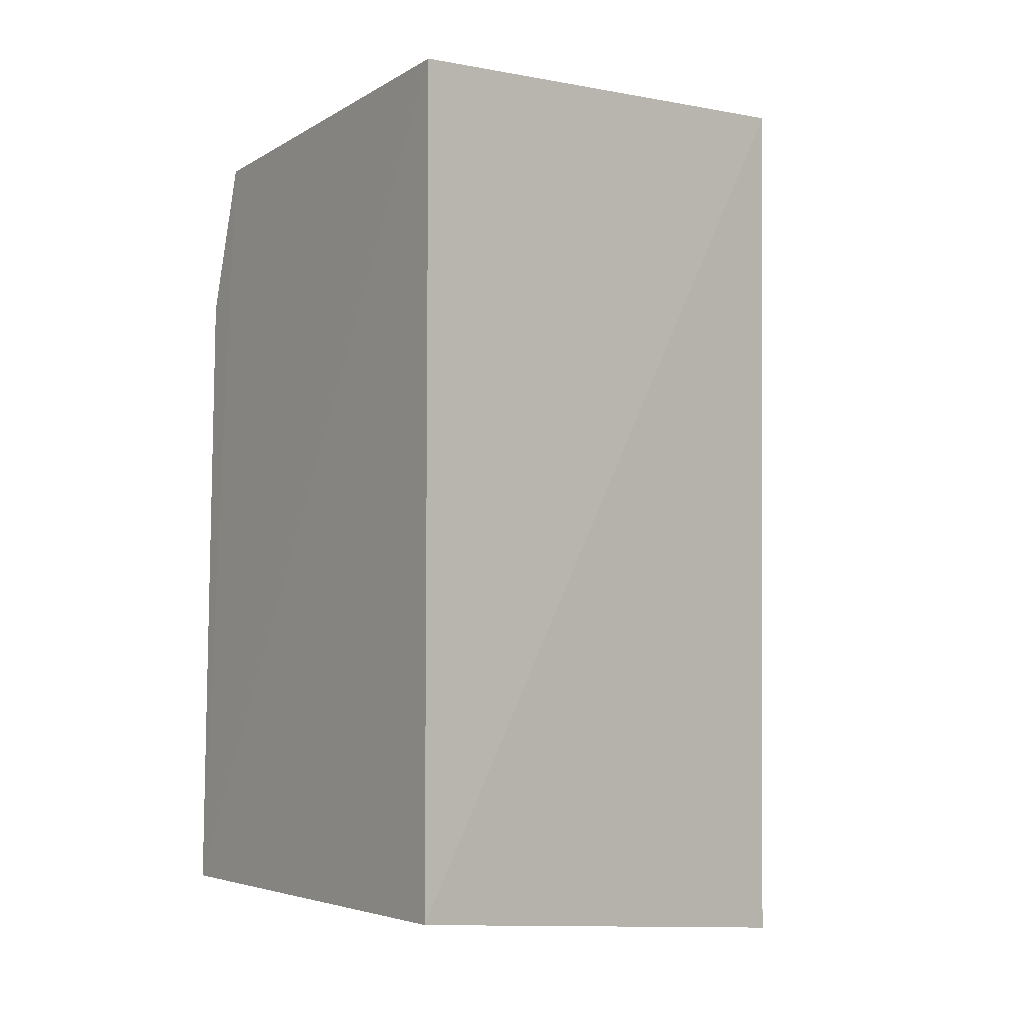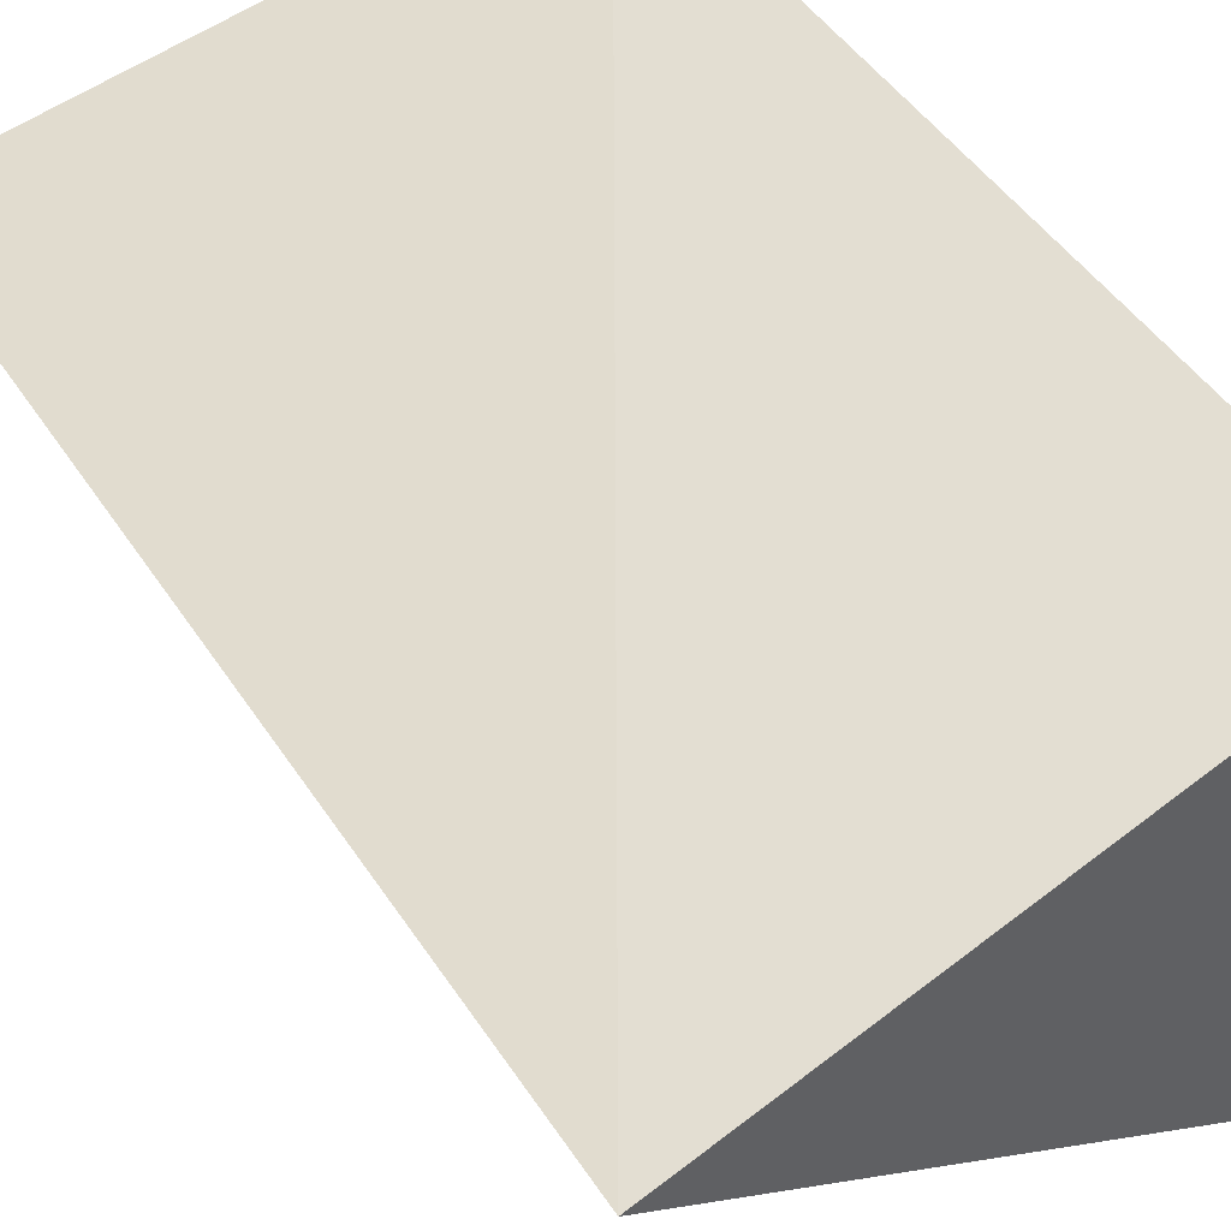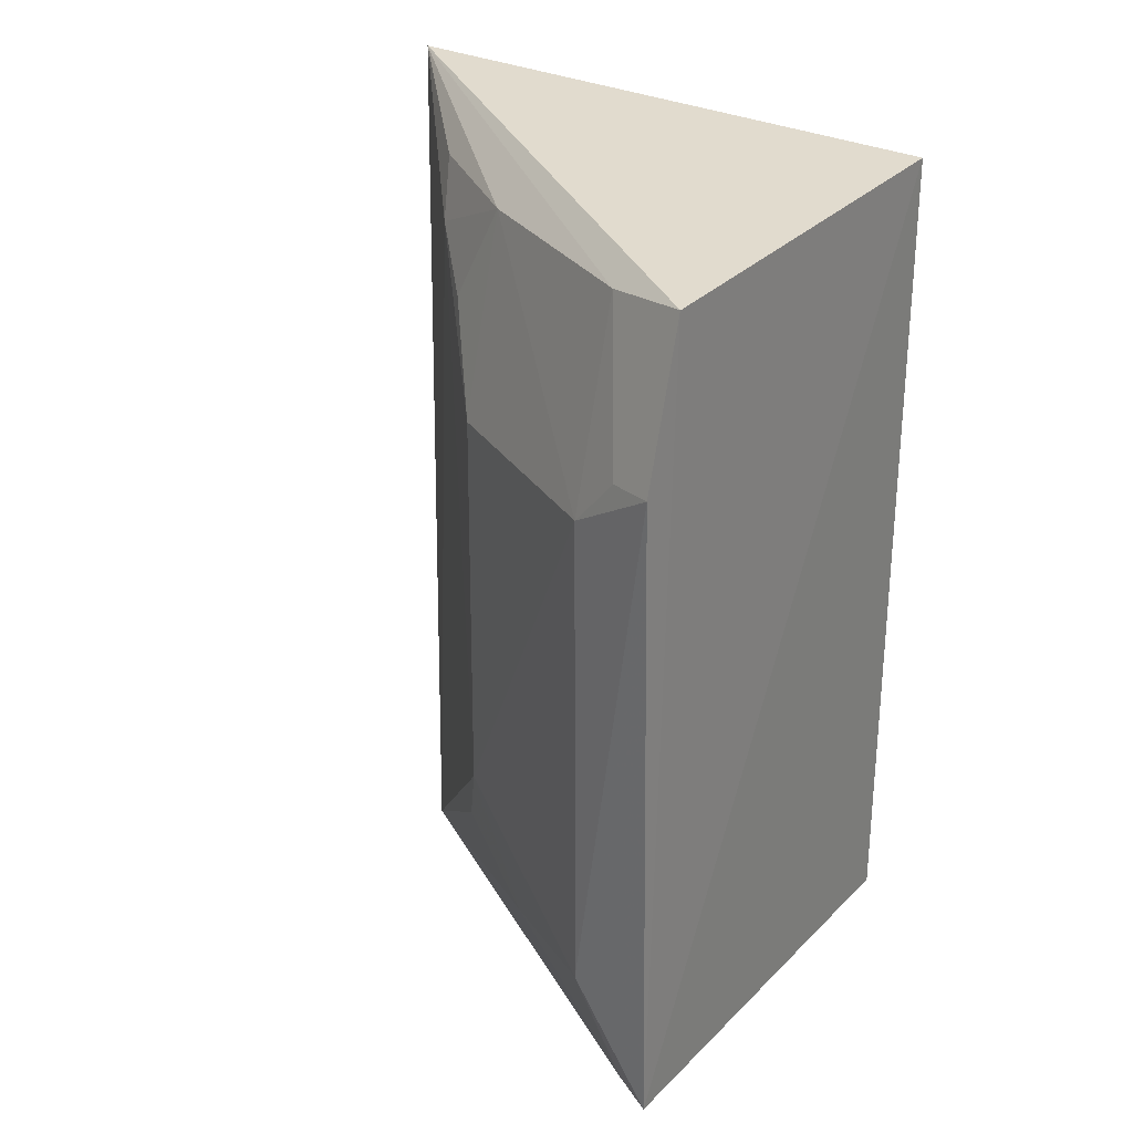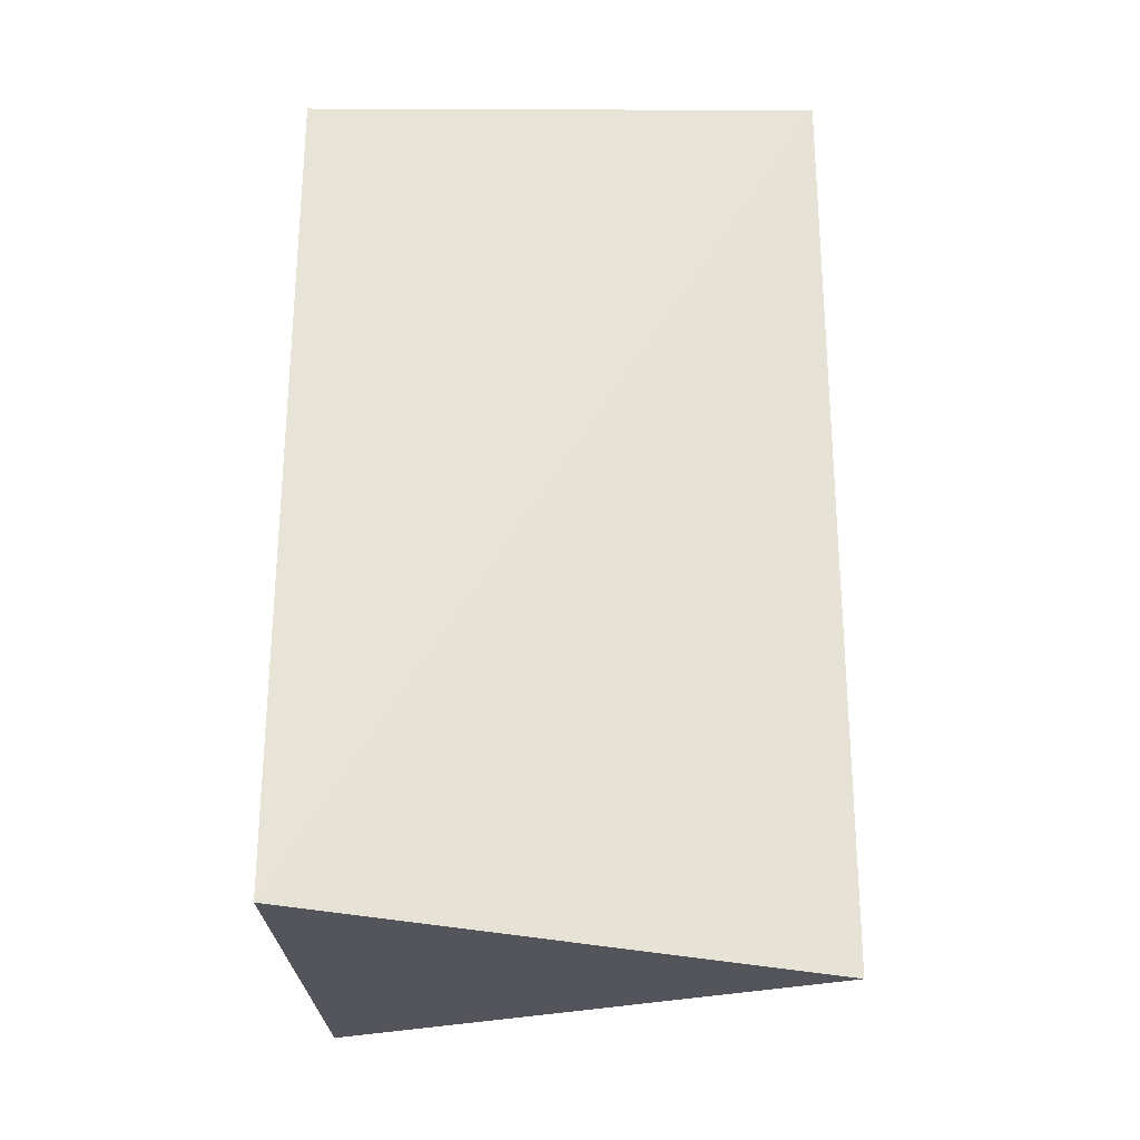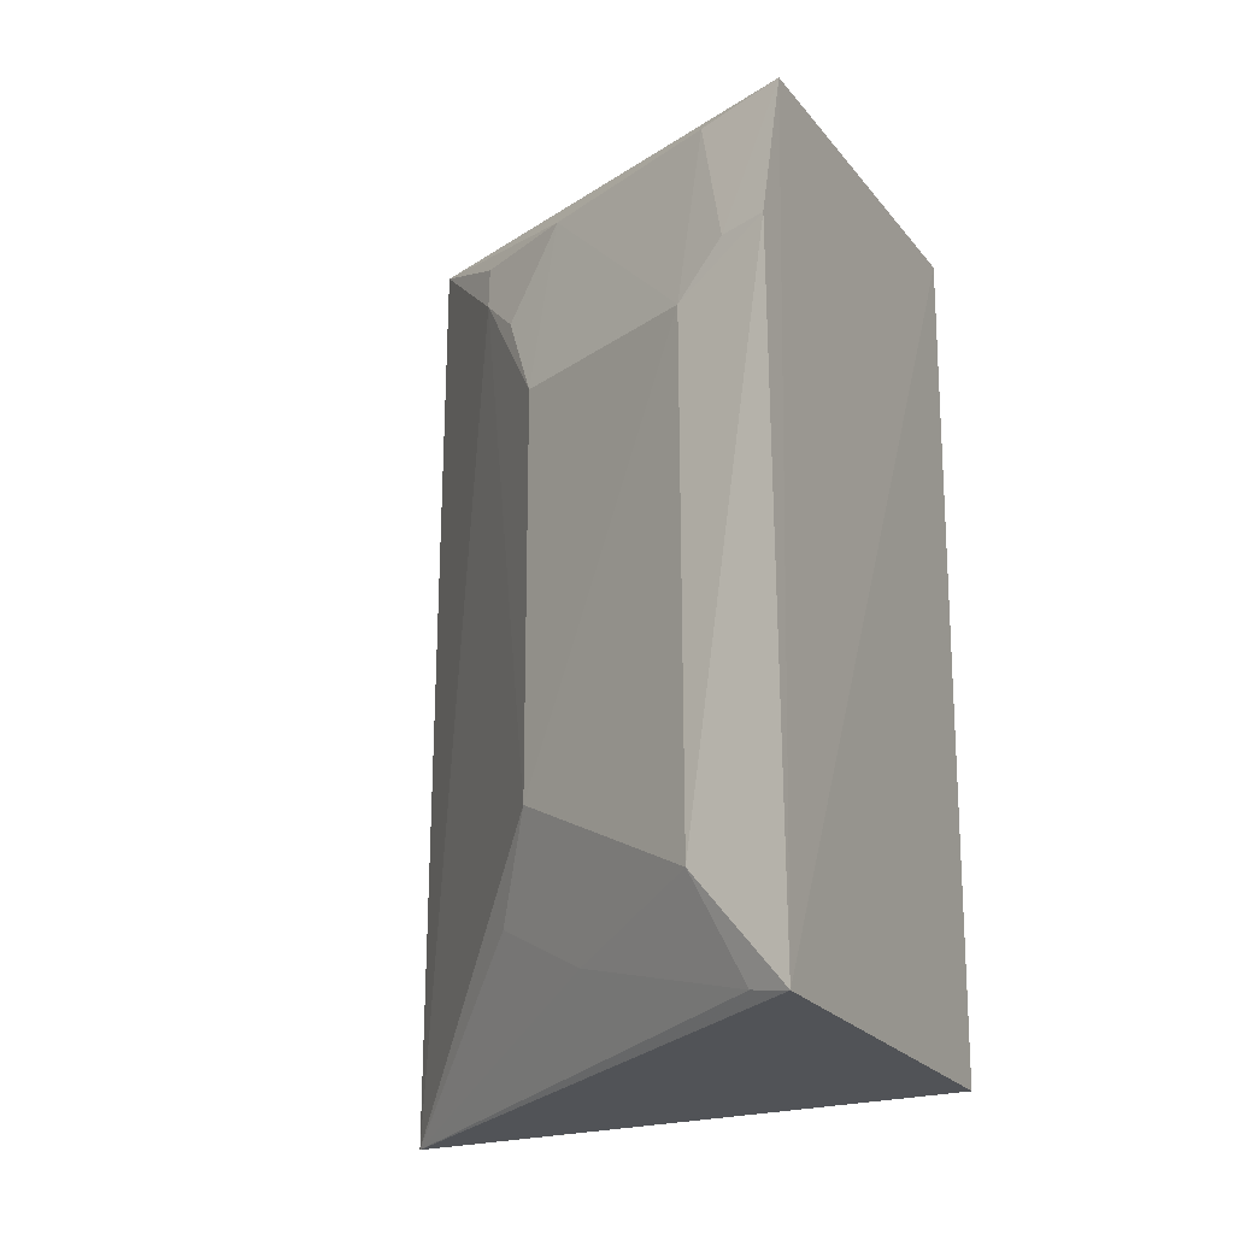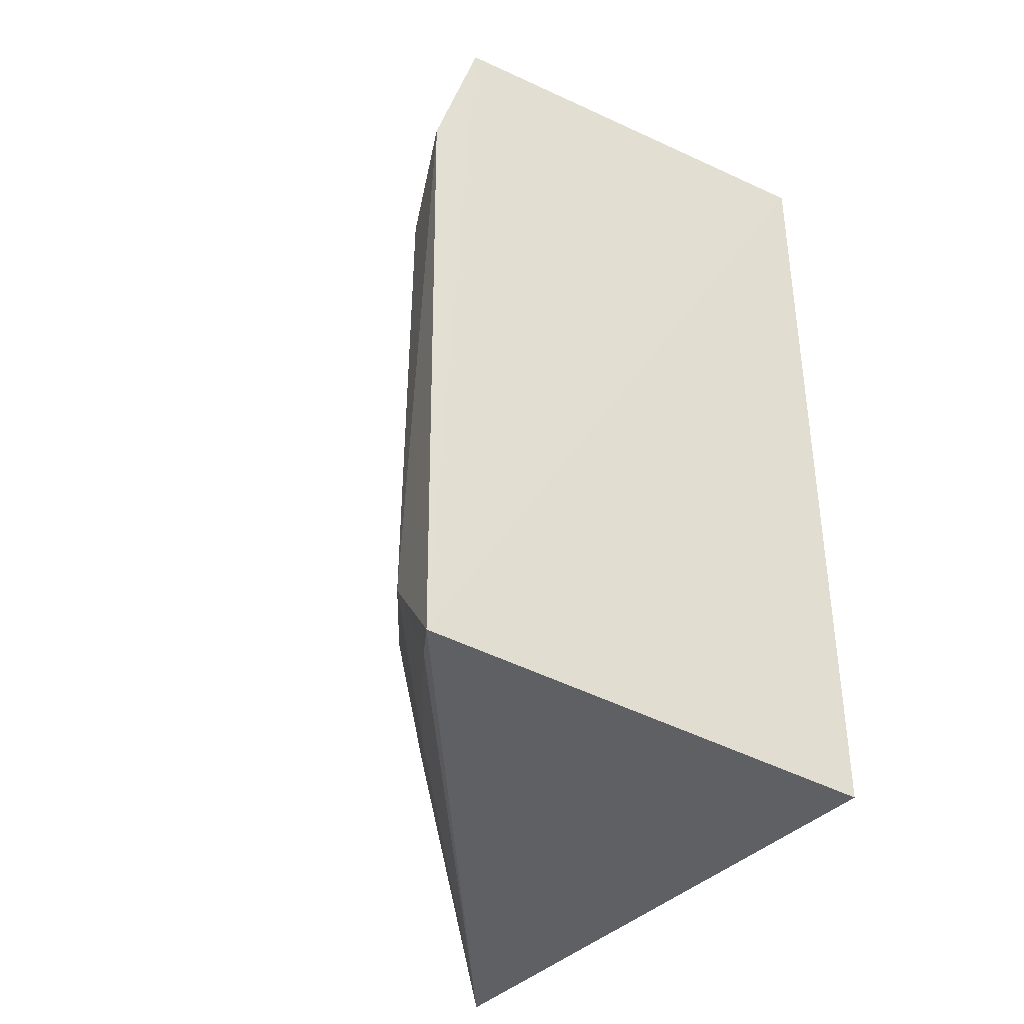
<metadata>
{"format":"obj","ext":"obj","renderer":"f3d","projection":"perspective","resolution":1024,"background":"white","views":[{"elev":-5.9,"azim":-31.5,"up":"+Y"},{"elev":44.0,"azim":150.0,"up":"+Z"},{"elev":28.1,"azim":-143.5,"up":"+Y"},{"elev":-27.3,"azim":5.6,"up":"+Y"},{"elev":-18.7,"azim":-152.9,"up":"+Y"},{"elev":-38.6,"azim":-119.5,"up":"+Y"}]}
</metadata>
<code>
v 0.2911 -0.02111 -0.2405
v 0.2914 0.2479 -0.2357
v 0.1439 0.2331 -0.2019
v 0.1439 -0.00937 -0.2019
v 0.139 0.1845 -0.3404
v 0.2239 0.1693 -0.3038
v 0.137 -0.004582 -0.3393
v 0.1398 0.229 -0.3268
v 0.2232 0.05449 -0.3054
v 0.2538 0.2126 -0.2753
v 0.1492 -0.002674 -0.3338
v 0.1657 0.2258 -0.3178
v 0.2377 0.02684 -0.2892
v 0.164 0.02634 -0.335
v 0.2074 0.01188 -0.3043
v 0.1655 0.1686 -0.3334
v 0.1523 0.1835 -0.3356
v 0.2239 0.2262 -0.289
v 0.2385 0.198 -0.2889
v 0.2583 0.2292 -0.2669
f 4 1 2
f 4 2 3
f 7 1 4
f 7 4 3
f 8 3 2
f 8 7 3
f 8 5 7
f 10 2 1
f 10 9 6
f 10 1 9
f 11 1 7
f 12 8 2
f 13 9 1
f 14 7 5
f 14 11 7
f 15 1 11
f 15 13 1
f 15 11 14
f 15 14 9
f 15 9 13
f 16 14 5
f 16 6 9
f 16 9 14
f 17 5 8
f 17 8 12
f 17 16 5
f 17 12 16
f 18 16 12
f 18 6 16
f 18 12 2
f 19 18 10
f 19 10 6
f 19 6 18
f 20 18 2
f 20 2 10
f 20 10 18

</code>
